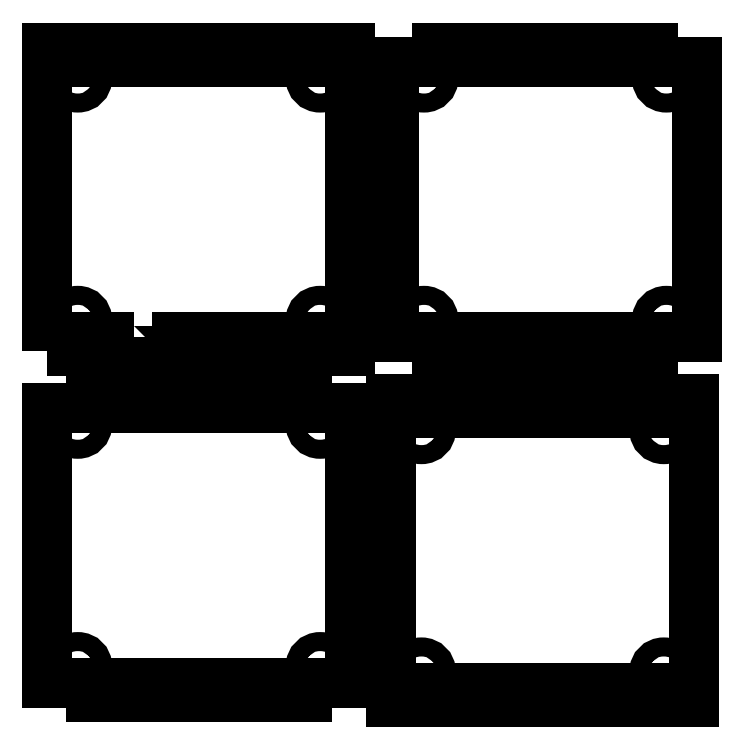
<metadata>
{"format":"dxf","ext":"dxf","renderer":"ezdxf+matplotlib","layout":"modelspace","background":"white","min_lineweight":24,"dpi":150}
</metadata>
<code>
0
SECTION
2
ENTITIES
0
LWPOLYLINE
8
0
90
76
70
1
43
0
10
-17.5
20
-17.5
10
-17.5
20
17.5
10
-12.5
20
17.5
10
-12.5
20
15.9
10
-7.5
20
15.9
10
-7.5
20
17.5
10
-2.5
20
17.5
10
-2.5
20
15.9
10
2.5
20
15.9
10
2.5
20
17.5
10
7.5
20
17.5
10
7.5
20
15.9
10
12.5
20
15.9
10
12.5
20
17.5
10
17.5
20
17.5
10
17.5
20
12.5
10
22.5
20
12.5
10
22.5
20
15.9
10
27.5
20
15.9
10
27.5
20
17.5
10
32.5
20
17.5
10
32.5
20
15.9
10
37.5
20
15.9
10
37.5
20
17.5
10
42.5
20
17.5
10
42.5
20
15.9
10
47.5
20
15.9
10
47.5
20
17.5
10
52.5
20
17.5
10
52.5
20
15.9
10
57.5
20
15.9
10
57.5
20
-15.9
10
52.5
20
-15.9
10
52.5
20
-17.5
10
50.2
20
-17.5
10
50.2
20
-24.72
10
52.2
20
-24.72
10
52.2
20
-23.12
10
57.2
20
-23.12
10
57.2
20
-58.12
10
52.2
20
-58.12
10
52.2
20
-56.52
10
47.2
20
-56.52
10
47.2
20
-58.12
10
42.2
20
-58.12
10
42.2
20
-56.52
10
37.2
20
-56.52
10
37.2
20
-58.12
10
32.2
20
-58.12
10
32.2
20
-56.52
10
27.2
20
-56.52
10
27.2
20
-58.12
10
22.2
20
-58.12
10
22.2
20
-53.12
10
17.5
20
-53.12
10
17.5
20
-55.9
10
12.5
20
-55.9
10
12.5
20
-57.5
10
7.5
20
-57.5
10
7.5
20
-55.9
10
2.5
20
-55.9
10
2.5
20
-57.5
10
-2.5
20
-57.5
10
-2.5
20
-55.9
10
-7.5
20
-55.9
10
-7.5
20
-57.5
10
-12.5
20
-57.5
10
-12.5
20
-55.9
10
-17.5
20
-55.9
10
-17.5
20
-24.1
10
-12.5
20
-24.1
10
-12.5
20
-22.5
10
-10.5
20
-22.5
10
-10.5
20
-15.9
10
-12.5
20
-15.9
10
-12.5
20
-17.5
0
CIRCLE
8
0
10
-14
20
-14
30
0
40
1.1
210
0
220
0
230
1
0
CIRCLE
8
0
10
14
20
-14
30
0
40
1.1
210
0
220
0
230
1
0
CIRCLE
8
0
10
14
20
14
30
0
40
1.1
210
0
220
0
230
1
0
CIRCLE
8
0
10
-14
20
14
30
0
40
1.1
210
0
220
0
230
1
0
LWPOLYLINE
8
0
90
52
70
1
43
0
10
-7.5
20
-15.9
10
-7.5
20
-17.5
10
-2.5
20
-17.5
10
-2.5
20
-15.9
10
2.5
20
-15.9
10
2.5
20
-17.5
10
7.5
20
-17.5
10
7.5
20
-15.9
10
12.5
20
-15.9
10
12.5
20
-17.5
10
17.5
20
-17.5
10
17.5
20
-12.5
10
22.5
20
-12.5
10
22.5
20
-15.9
10
27.5
20
-15.9
10
27.5
20
-17.5
10
32.5
20
-17.5
10
32.5
20
-15.9
10
37.5
20
-15.9
10
37.5
20
-17.5
10
42.5
20
-17.5
10
42.5
20
-15.9
10
47.5
20
-15.9
10
47.5
20
-17.5
10
48.6
20
-17.5
10
48.6
20
-24.72
10
47.2
20
-24.72
10
47.2
20
-23.12
10
42.2
20
-23.12
10
42.2
20
-24.72
10
37.2
20
-24.72
10
37.2
20
-23.12
10
32.2
20
-23.12
10
32.2
20
-24.72
10
27.2
20
-24.72
10
27.2
20
-23.12
10
22.2
20
-23.12
10
22.2
20
-28.12
10
17.5
20
-28.12
10
17.5
20
-24.1
10
12.5
20
-24.1
10
12.5
20
-22.5
10
7.5
20
-22.5
10
7.5
20
-24.1
10
2.5
20
-24.1
10
2.5
20
-22.5
10
-2.5
20
-22.5
10
-2.5
20
-24.1
10
-7.5
20
-24.1
10
-7.5
20
-22.5
10
-8.9
20
-22.5
10
-8.9
20
-15.9
0
CIRCLE
8
0
10
25.7
20
-54.62
30
0
40
1.1
210
0
220
0
230
1
0
CIRCLE
8
0
10
53.7
20
-54.62
30
0
40
1.1
210
0
220
0
230
1
0
CIRCLE
8
0
10
53.7
20
-26.62
30
0
40
1.1
210
0
220
0
230
1
0
CIRCLE
8
0
10
25.7
20
-26.62
30
0
40
1.1
210
0
220
0
230
1
0
CIRCLE
8
0
10
-14
20
-26
30
0
40
1.1
210
0
220
0
230
1
0
CIRCLE
8
0
10
14
20
-26
30
0
40
1.1
210
0
220
0
230
1
0
CIRCLE
8
0
10
14
20
-54
30
0
40
1.1
210
0
220
0
230
1
0
CIRCLE
8
0
10
-14
20
-54
30
0
40
1.1
210
0
220
0
230
1
0
CIRCLE
8
0
10
26
20
14
30
0
40
1.1
210
0
220
0
230
1
0
CIRCLE
8
0
10
54
20
14
30
0
40
1.1
210
0
220
0
230
1
0
CIRCLE
8
0
10
54
20
-14
30
0
40
1.1
210
0
220
0
230
1
0
CIRCLE
8
0
10
26
20
-14
30
0
40
1.1
210
0
220
0
230
1
0
LWPOLYLINE
8
0
90
4
70
1
43
0
10
17.5
20
10.9
10
22.5
20
10.9
10
22.5
20
-10.9
10
17.5
20
-10.9
0
LWPOLYLINE
8
0
90
4
70
1
43
0
10
22.2
20
-51.52
10
17.5
20
-51.52
10
17.5
20
-29.72
10
22.2
20
-29.72
0
ENDSEC
0
EOF

</code>
